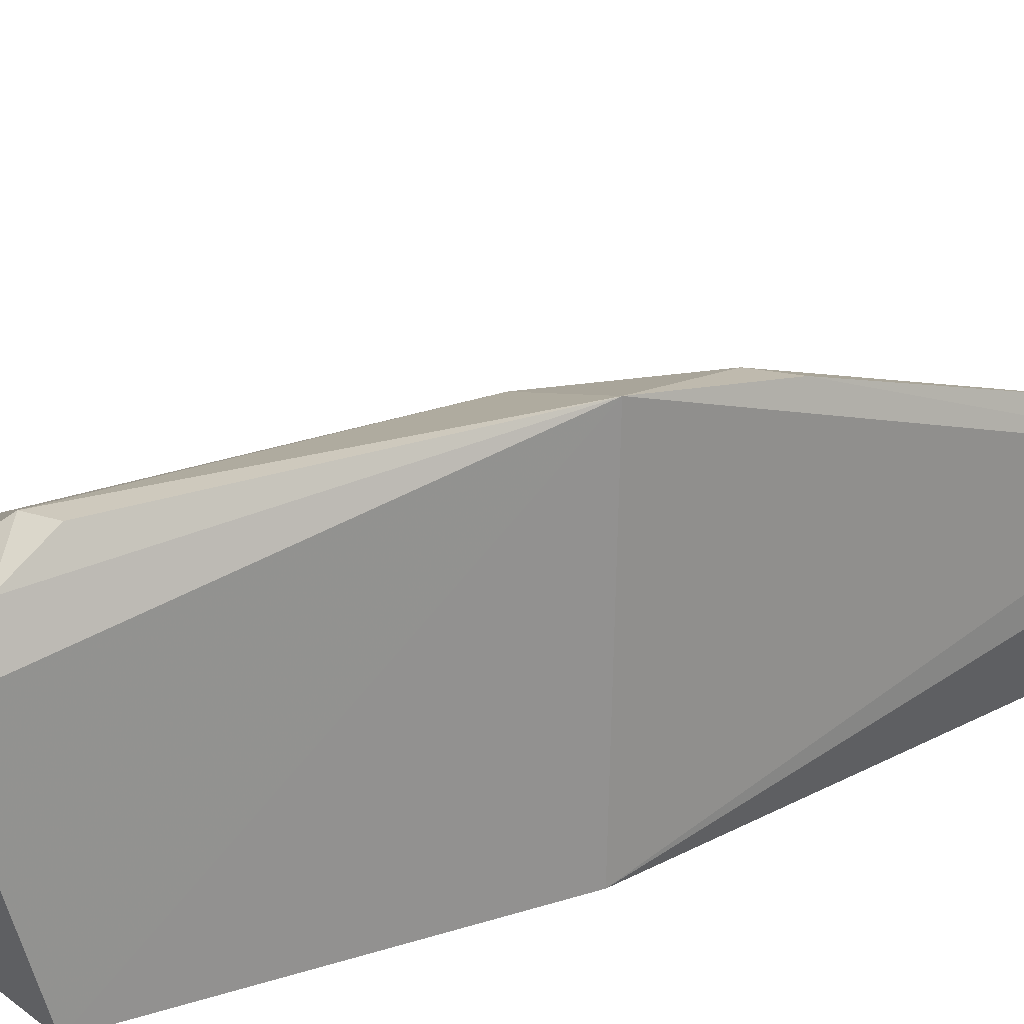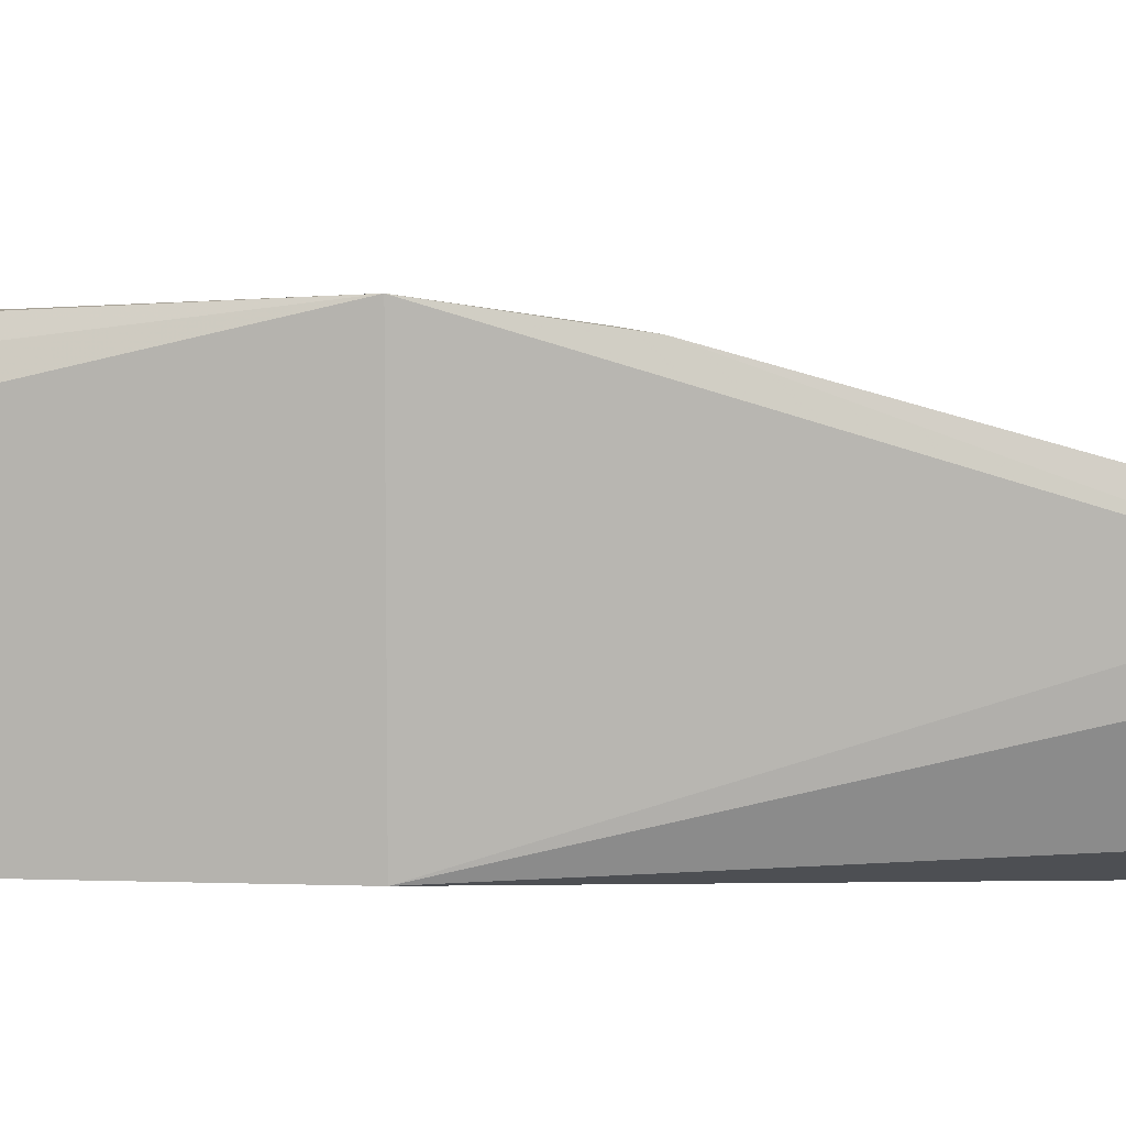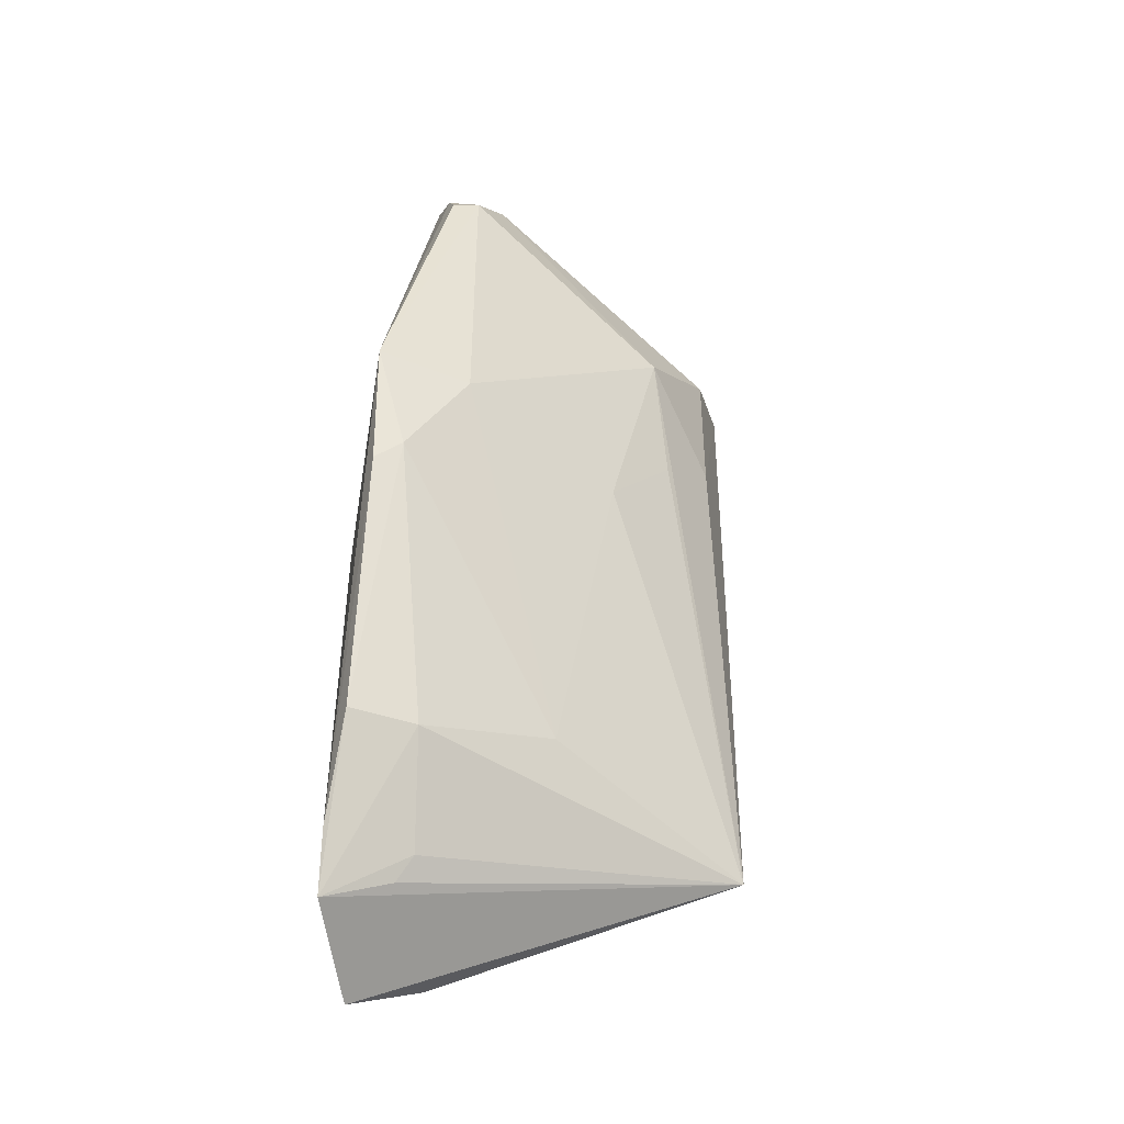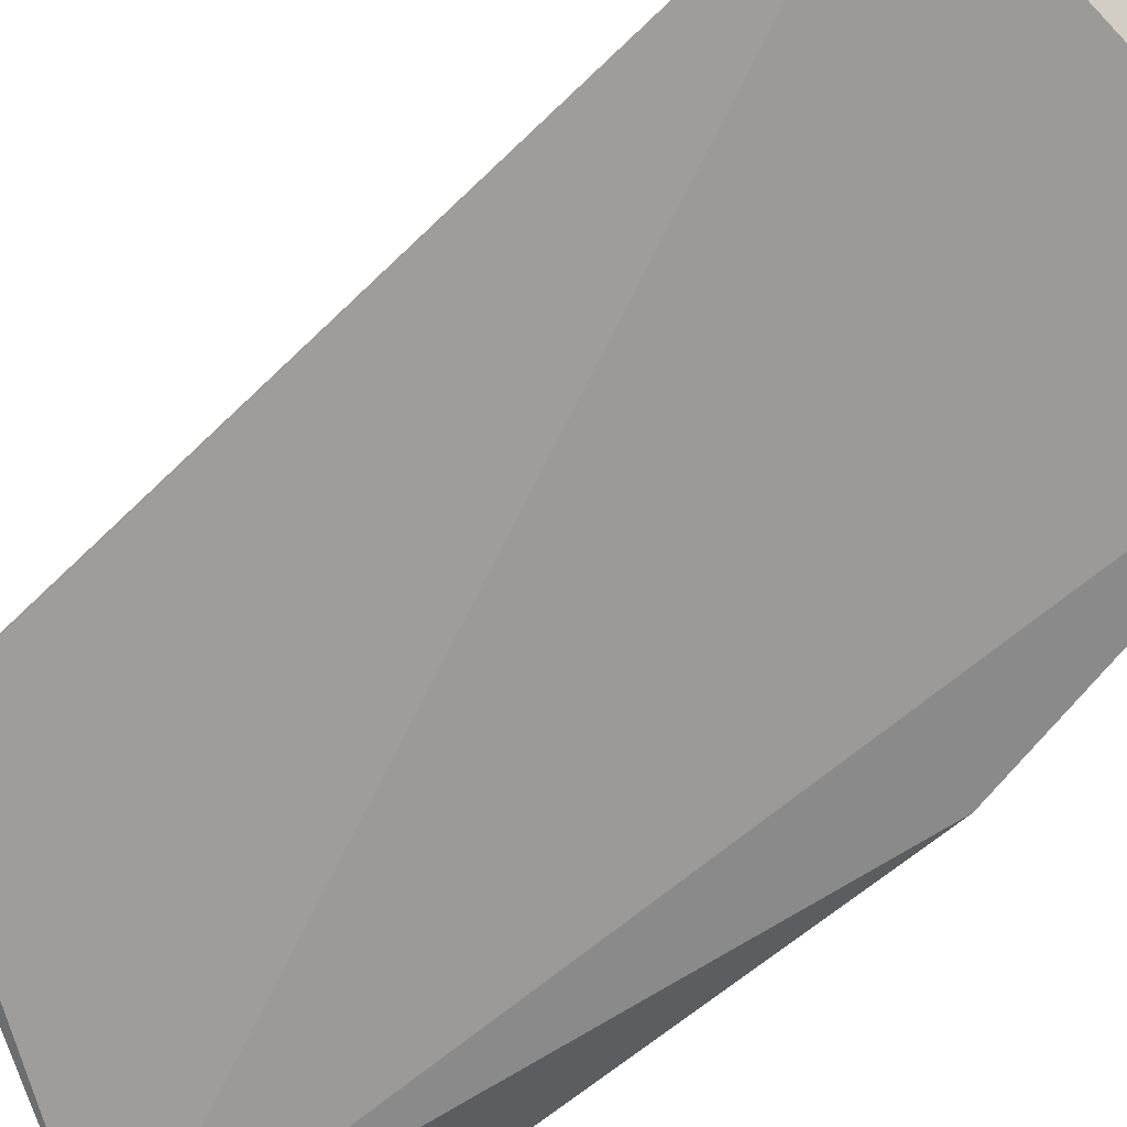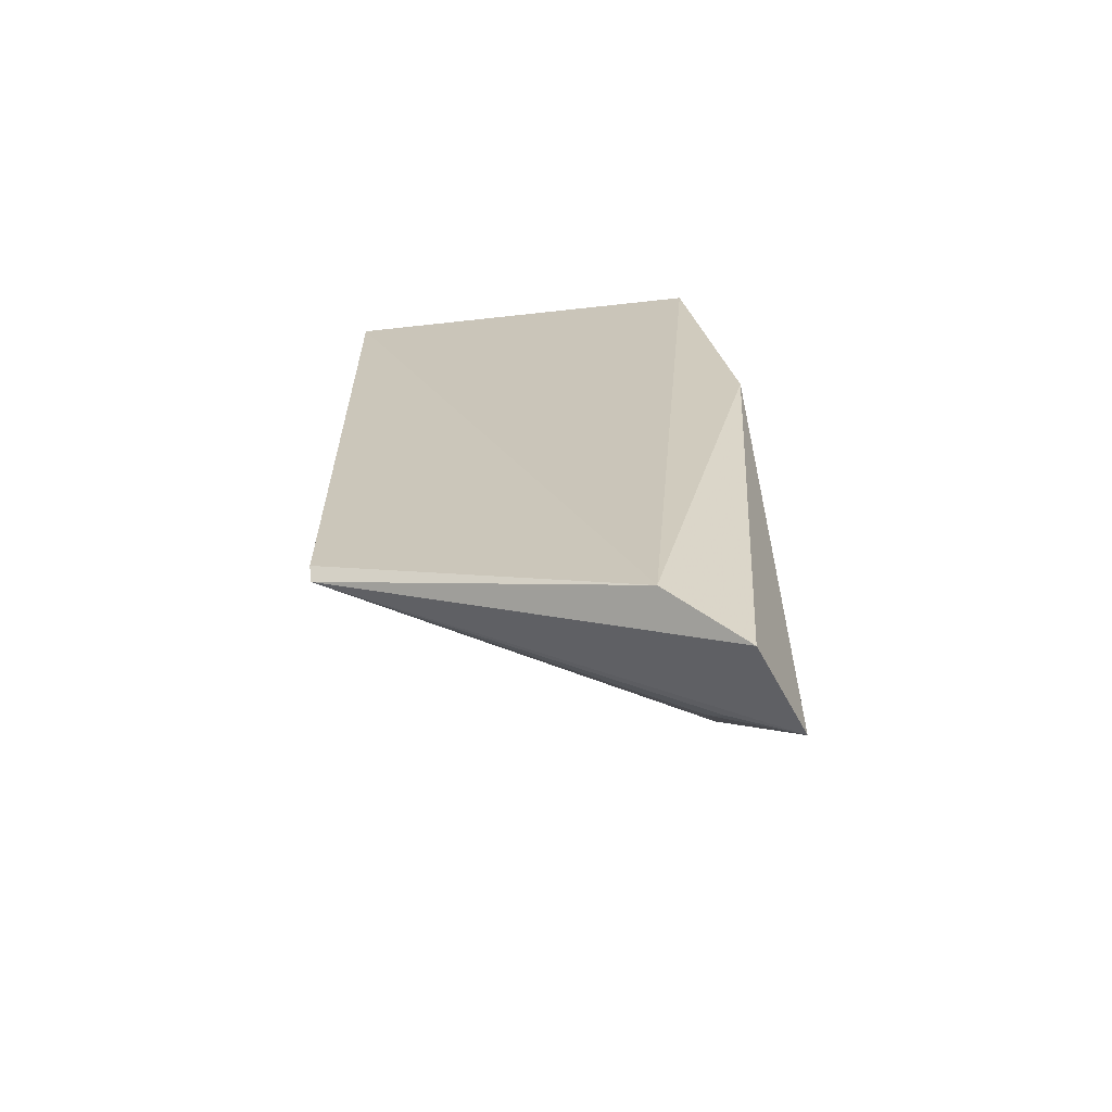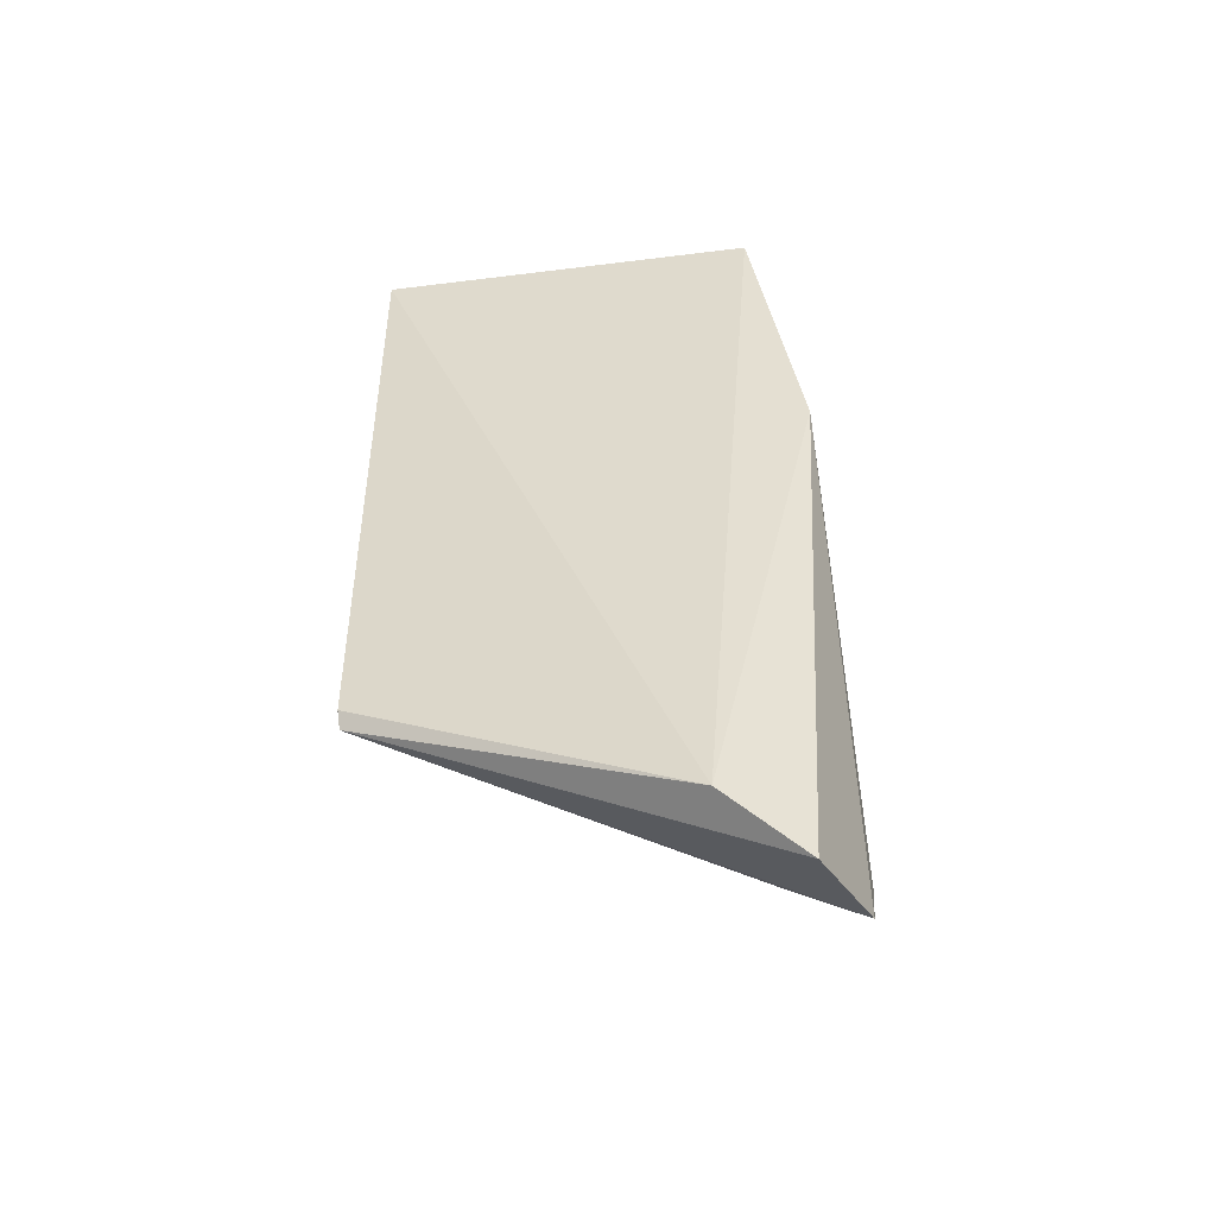
<metadata>
{"format":"obj","ext":"obj","renderer":"f3d","projection":"perspective","resolution":1024,"background":"white","views":[{"elev":22.0,"azim":-128.0,"up":"+Z"},{"elev":7.0,"azim":-92.7,"up":"+Z"},{"elev":-46.3,"azim":-11.4,"up":"+Y"},{"elev":-67.6,"azim":133.5,"up":"+Z"},{"elev":-65.9,"azim":-174.4,"up":"+Y"},{"elev":-51.9,"azim":-173.0,"up":"+Y"}]}
</metadata>
<code>
v -0.2092 -0.1969 0.2171
v -0.08482 -0.1336 0.2157
v -0.2131 -0.0442 0.3025
v -0.2047 0.1185 0.2785
v -0.2057 0.09848 0.2123
v -0.1208 0.05713 0.2701
v -0.1991 -0.1348 0.2728
v -0.1849 -0.1809 0.2046
v -0.2208 -0.007576 0.2123
v -0.1376 -0.01542 0.27
v -0.1931 0.09383 0.3028
v -0.08151 0.09867 0.2139
v -0.2222 -0.1856 0.2514
v -0.1545 -0.1185 0.2562
v -0.2239 -0.007506 0.3085
v -0.1926 -0.006915 0.3004
v -0.1148 0.01329 0.2594
v -0.09528 0.08357 0.2428
v -0.1736 0.1127 0.2786
v -0.08448 -0.1287 0.2127
v -0.1956 -0.1672 0.2525
v -0.2211 -0.1363 0.278
v -0.2023 0.09075 0.3031
v -0.2232 -0.1673 0.2602
v -0.1819 0.1083 0.2904
v -0.09571 0.03182 0.2432
v -0.1682 0.114 0.2686
v -0.2004 -0.1752 0.2487
v -0.2221 -0.05219 0.3017
v -0.2029 0.1054 0.2937
f 8 2 1
f 9 8 1
f 9 5 8
f 12 5 4
f 12 8 5
f 13 1 2
f 13 9 1
f 14 7 2
f 14 3 7
f 14 2 10
f 15 4 5
f 15 5 9
f 16 10 6
f 16 14 10
f 16 3 14
f 16 6 11
f 16 15 3
f 16 11 15
f 17 10 2
f 17 2 6
f 17 6 10
f 19 18 12
f 20 12 2
f 20 2 8
f 20 8 12
f 21 2 7
f 21 7 13
f 22 13 7
f 22 7 3
f 23 15 11
f 24 15 9
f 24 9 13
f 24 13 22
f 25 11 6
f 25 6 18
f 25 18 19
f 25 19 4
f 26 18 6
f 26 6 2
f 26 2 12
f 26 12 18
f 27 19 12
f 27 12 4
f 27 4 19
f 28 21 13
f 28 13 2
f 28 2 21
f 29 22 3
f 29 3 15
f 29 24 22
f 29 15 24
f 30 23 11
f 30 4 15
f 30 15 23
f 30 25 4
f 30 11 25

</code>
